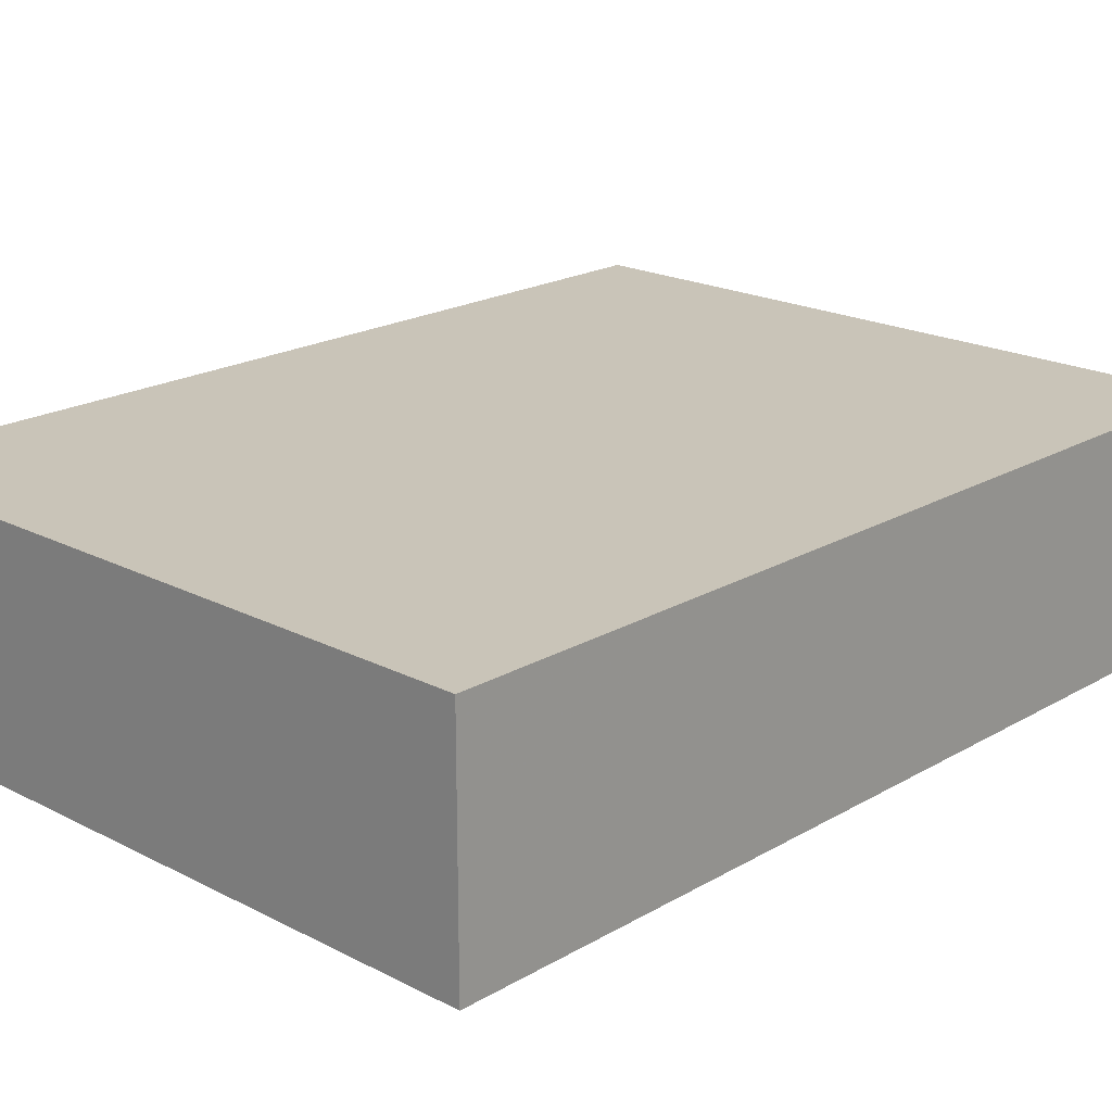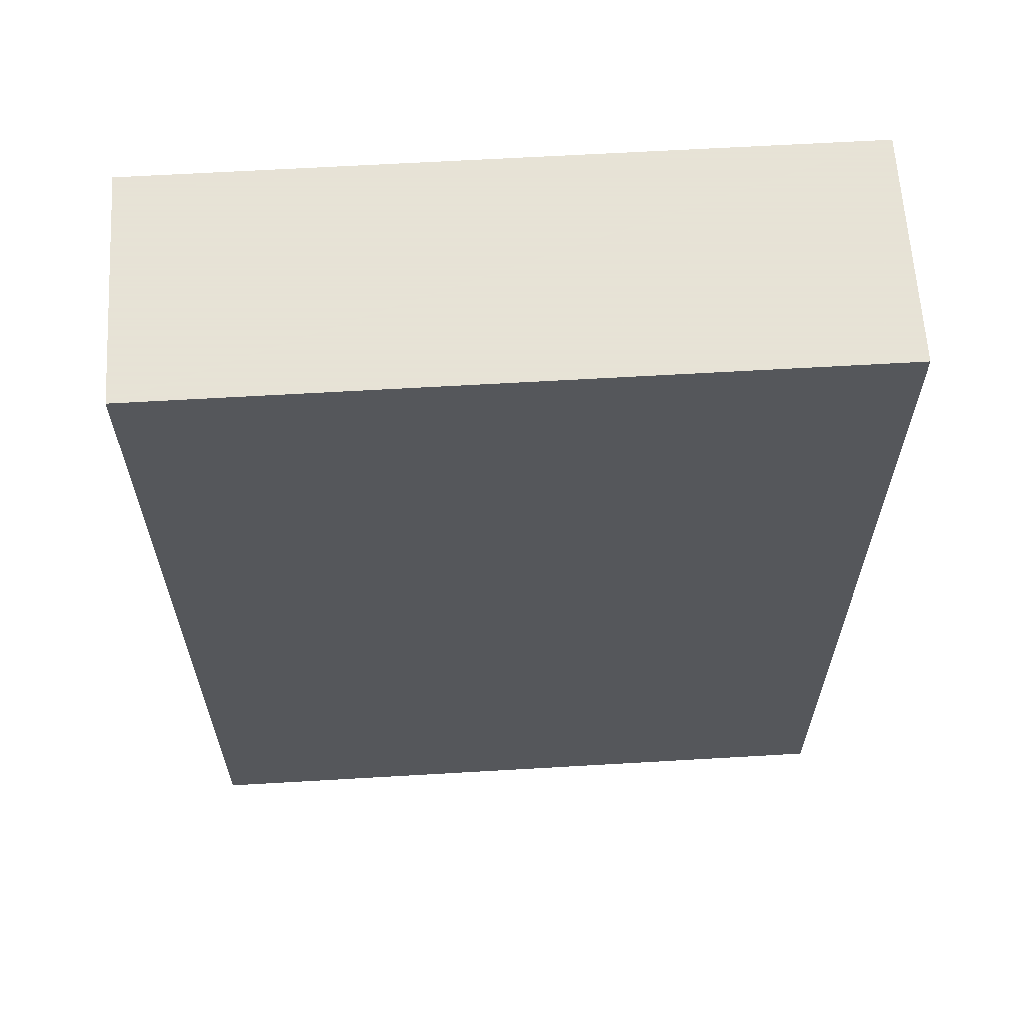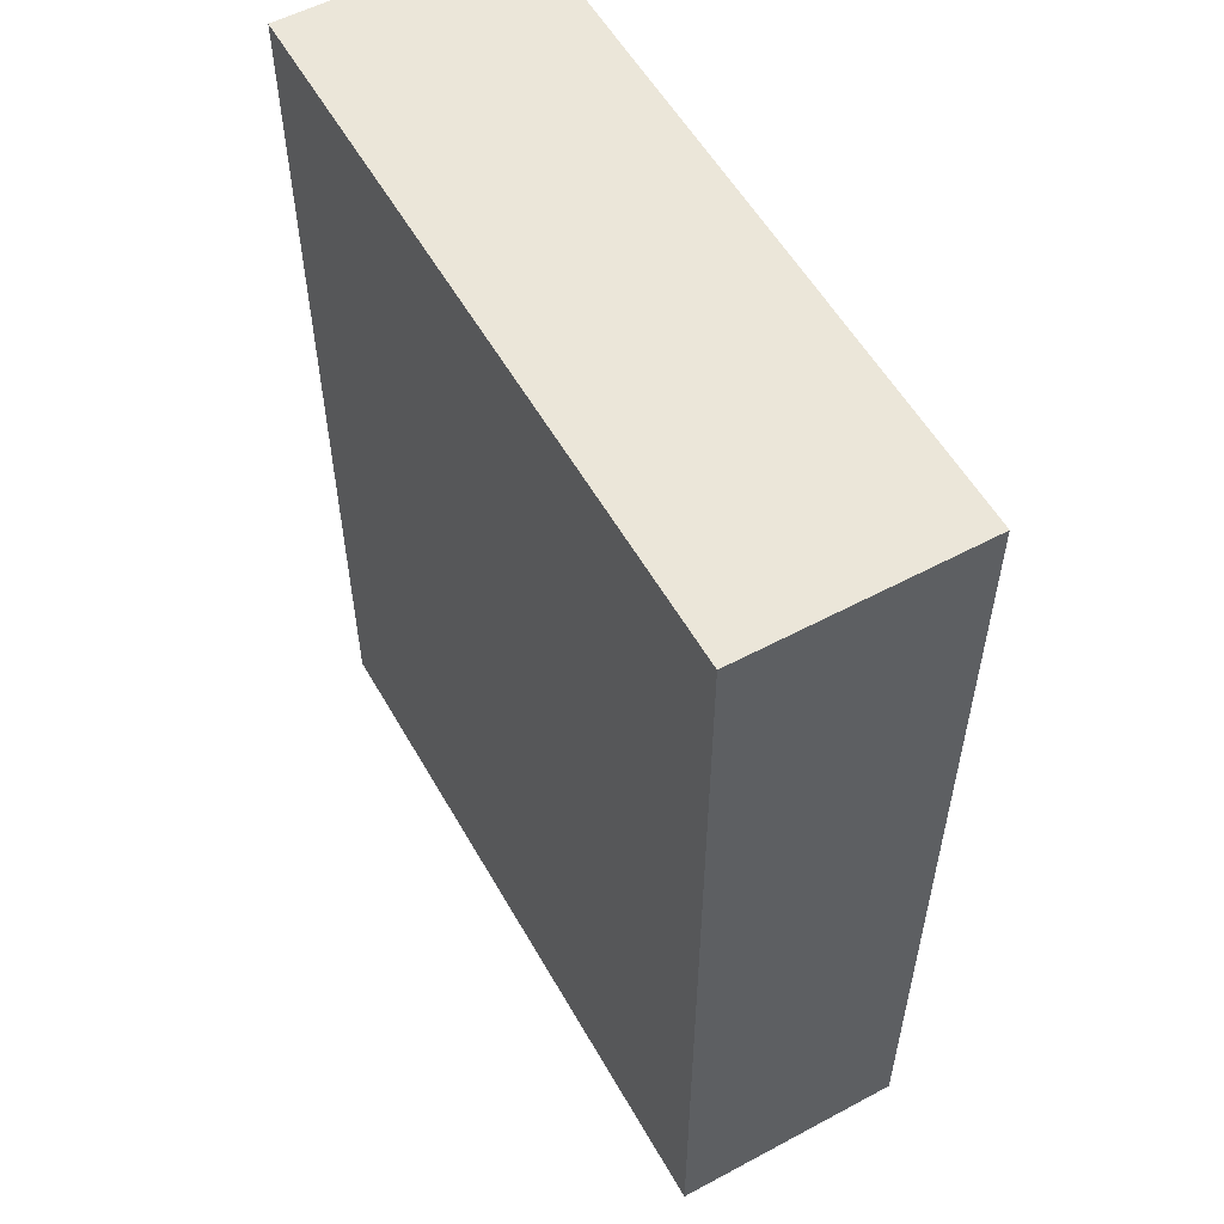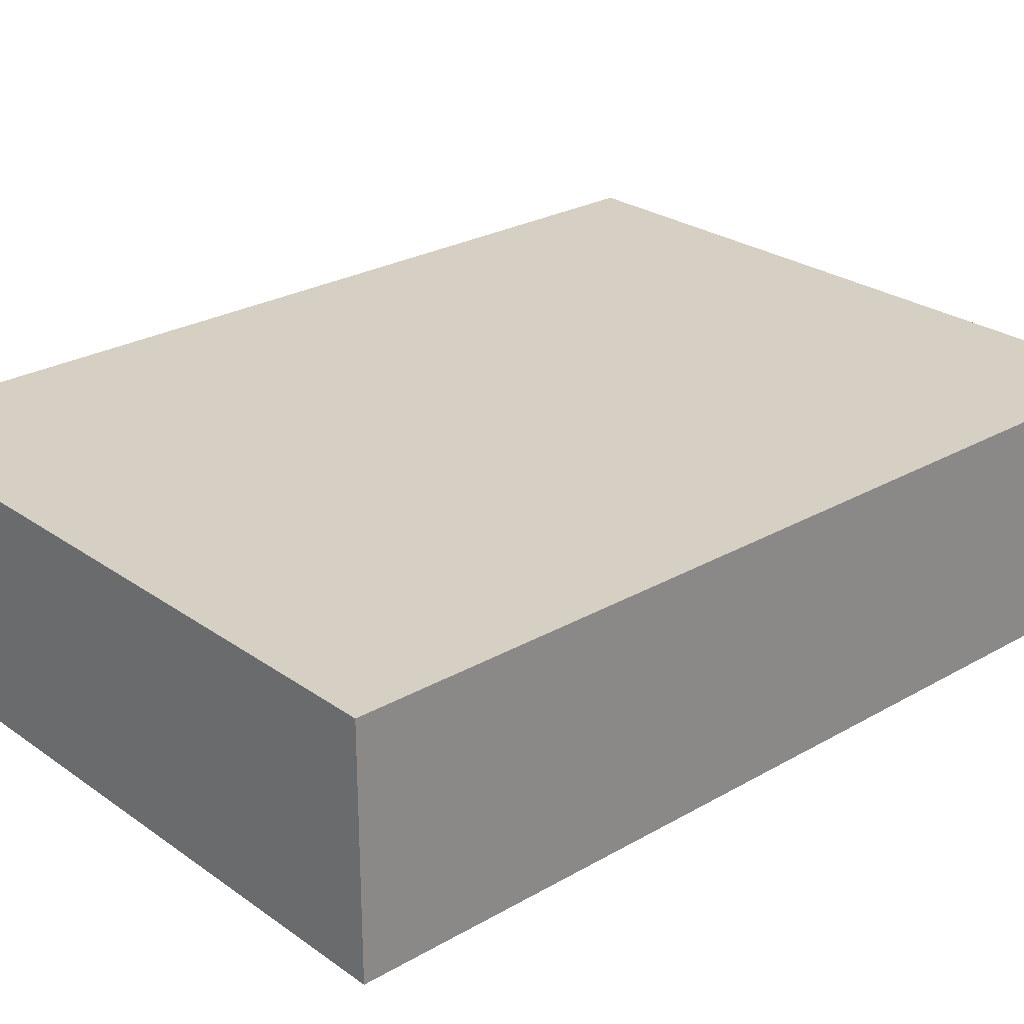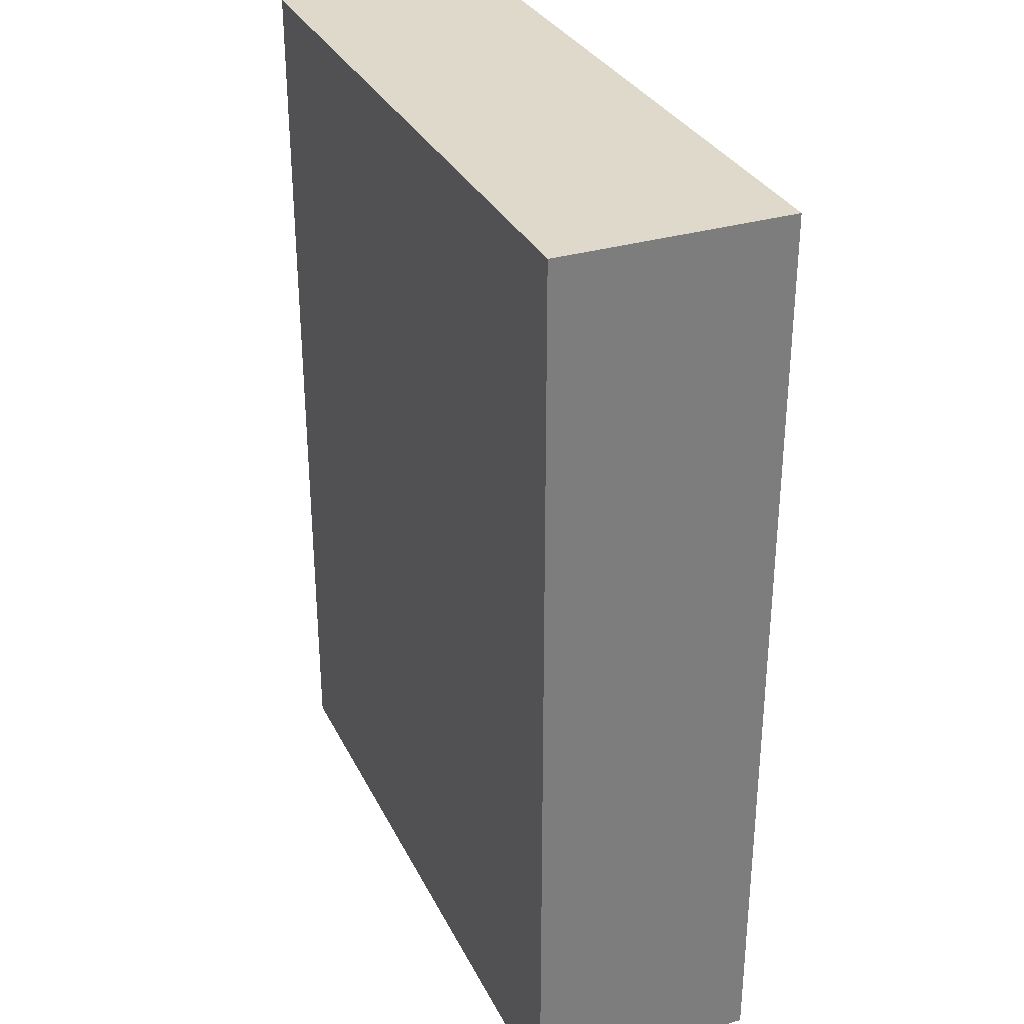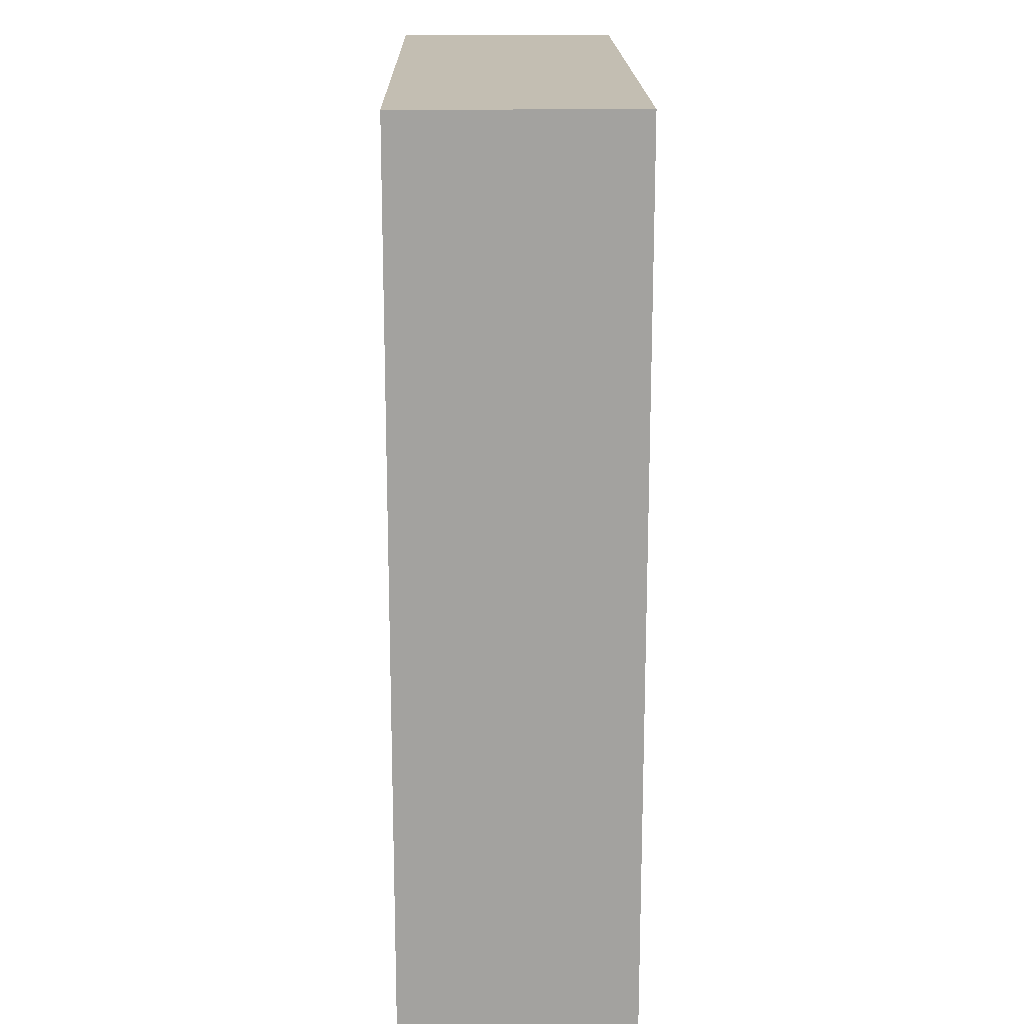
<metadata>
{"format":"obj","ext":"obj","renderer":"f3d","projection":"perspective","resolution":1024,"background":"white","views":[{"elev":20.1,"azim":43.3,"up":"+Y"},{"elev":62.8,"azim":176.6,"up":"+Z"},{"elev":55.9,"azim":-119.3,"up":"+Z"},{"elev":26.1,"azim":-132.1,"up":"+Y"},{"elev":31.7,"azim":67.1,"up":"+Z"},{"elev":17.5,"azim":89.1,"up":"+Z"}]}
</metadata>
<code>
v -1432 960 96
v -1408 968 96
v -1432 968 96
v -1408 960 96
v -1432 968 64
v -1408 960 64
v -1432 960 64
v -1408 968 64
f 1 2 3
f 1 4 2
f 5 6 7
f 5 8 6
f 2 6 8
f 2 4 6
f 1 5 7
f 1 3 5
f 4 7 6
f 4 1 7
f 3 8 5
f 3 2 8

</code>
